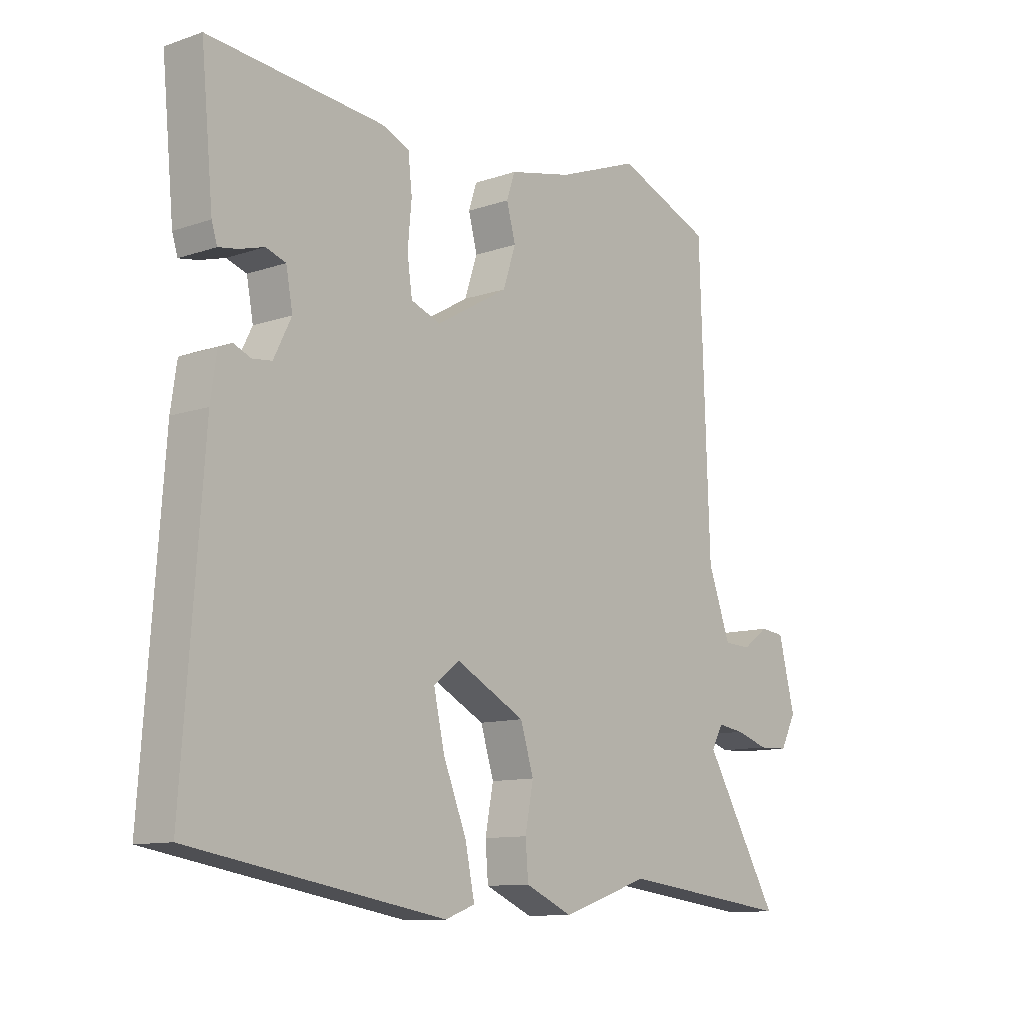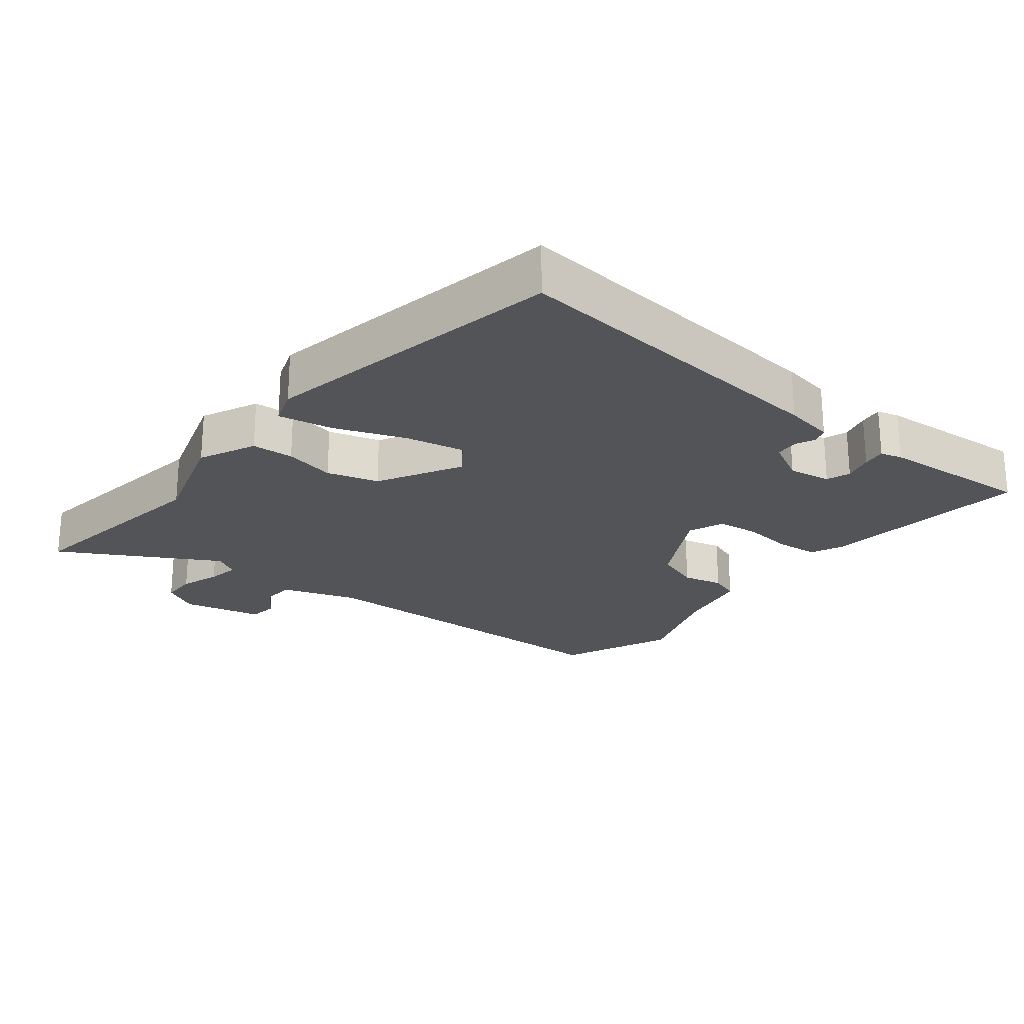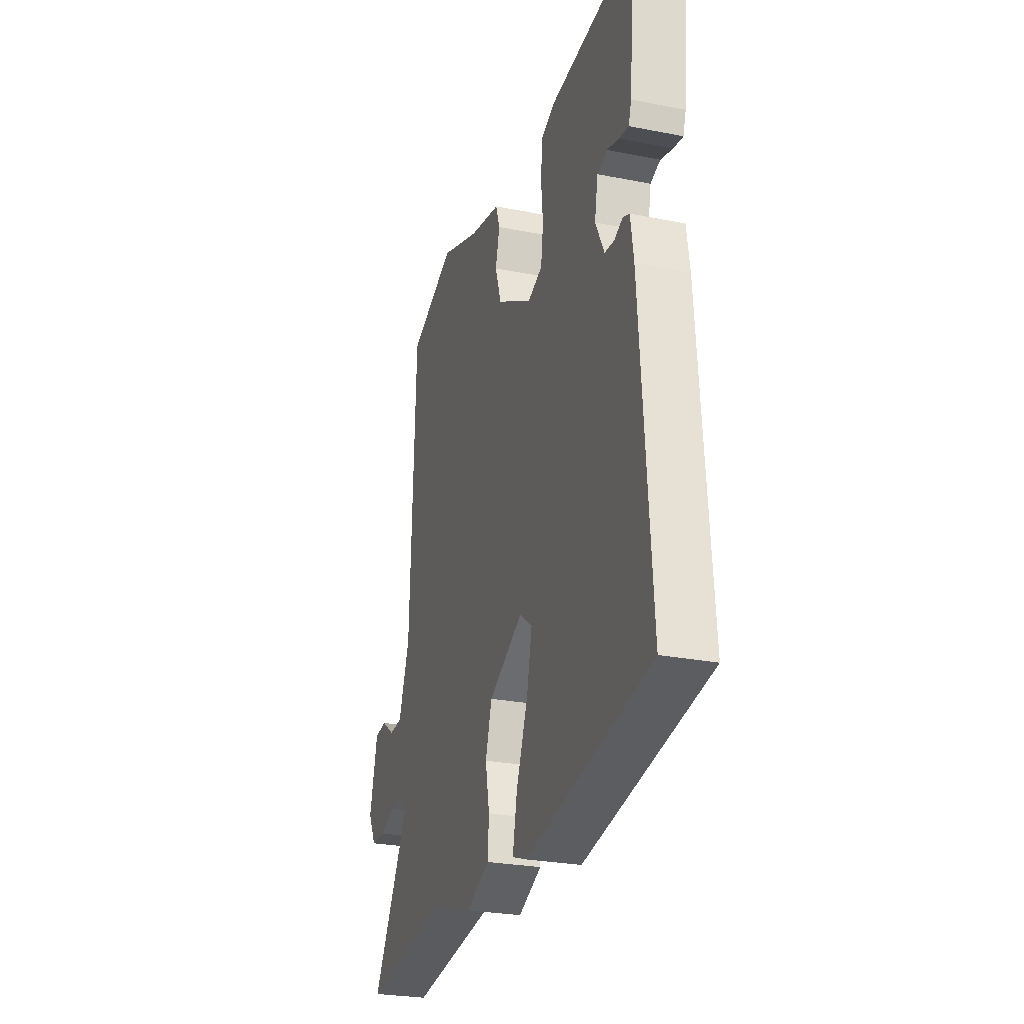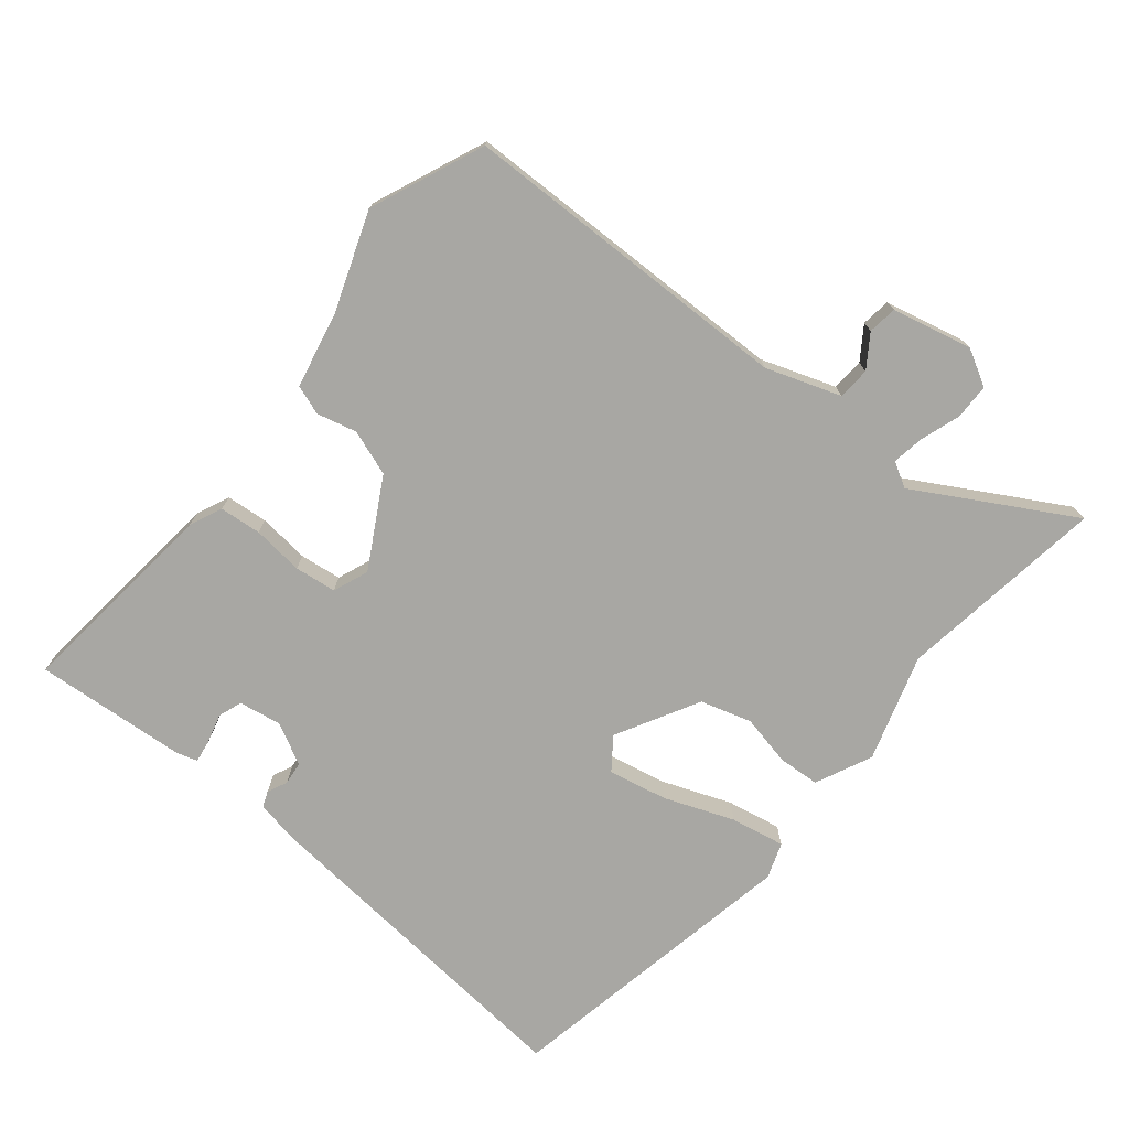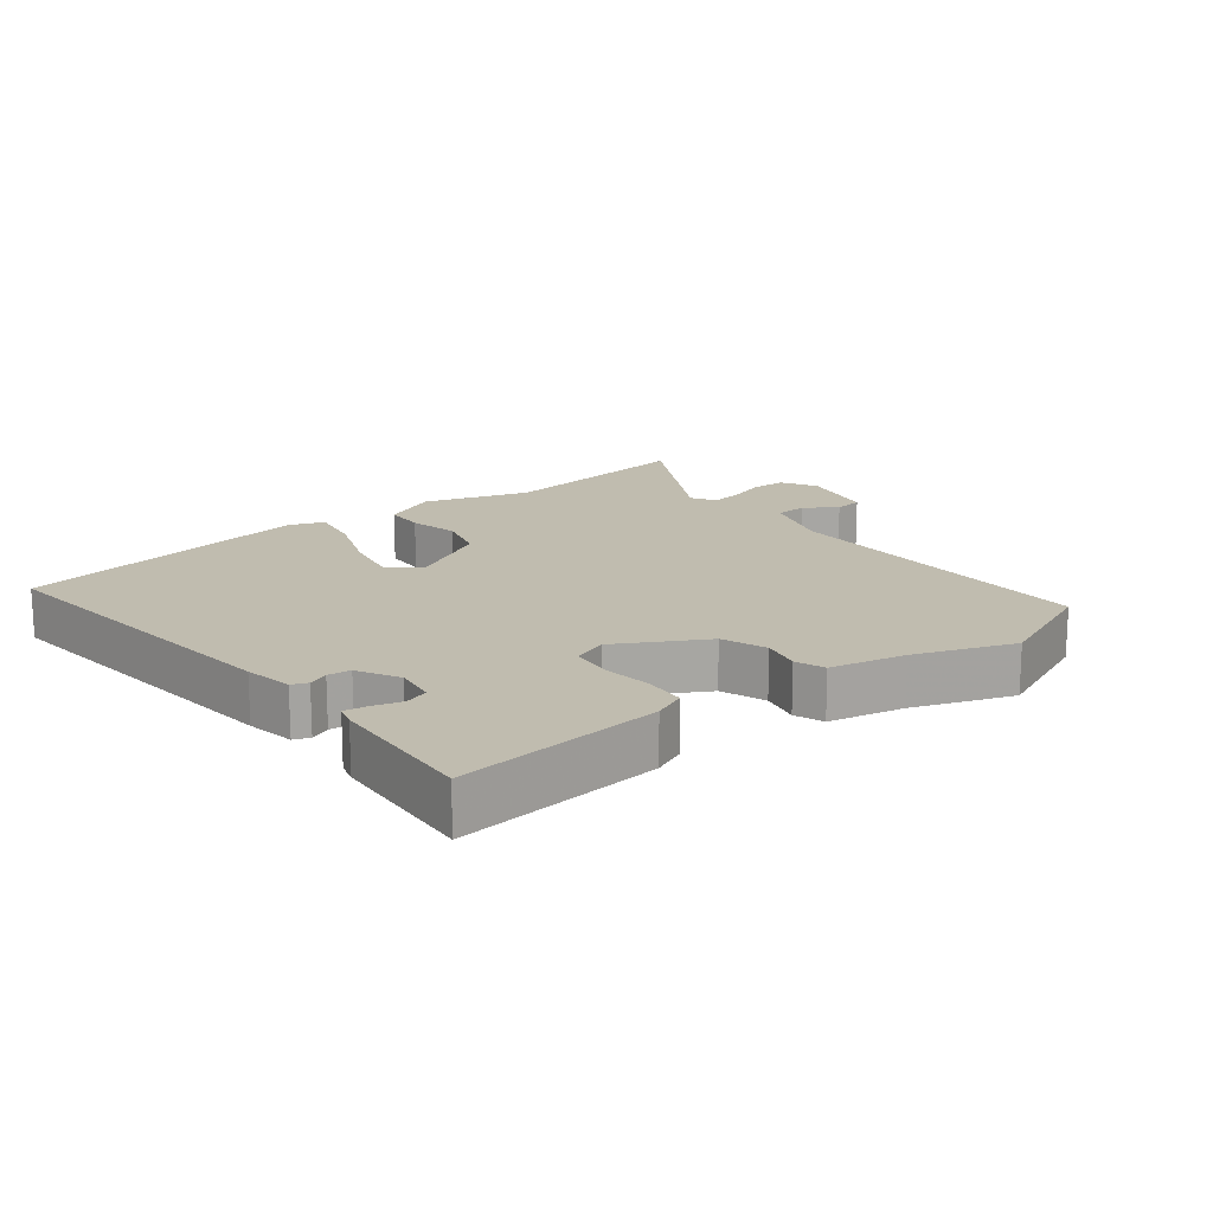
<metadata>
{"format":"obj","ext":"obj","renderer":"f3d","projection":"perspective","resolution":1024,"background":"white","views":[{"elev":-11.0,"azim":-49.8,"up":"+Z"},{"elev":-23.2,"azim":-129.8,"up":"+Y"},{"elev":-26.7,"azim":-107.2,"up":"+Z"},{"elev":-74.5,"azim":49.7,"up":"+Y"},{"elev":16.3,"azim":-39.4,"up":"+Y"}]}
</metadata>
<code>
v -0.508 0.07 -0.468
v -0.471 0.07 0.041
v -0.46 0.07 0.116
v -0.436 0.07 0.126
v -0.405 0.07 0.113
v -0.37 0.07 0.117
v -0.338 0.07 0.181
v -0.35 0.07 0.245
v -0.386 0.07 0.257
v -0.43 0.07 0.244
v -0.465 0.07 0.238
v -0.475 0.07 0.27
v -0.497 0.07 0.5
v -0.181 0.07 0.472
v -0.131 0.07 0.451
v -0.124 0.07 0.388
v -0.131 0.07 0.311
v -0.122 0.07 0.248
v -0.068 0.07 0.228
v 0.063 0.07 0.304
v 0.086 0.07 0.373
v 0.07 0.07 0.433
v 0.085 0.07 0.478
v 0.199 0.07 0.504
v 0.348 0.07 0.561
v 0.521 0.07 0.492
v 0.539 0.07 -0.016
v 0.58 0.07 -0.128
v 0.629 0.07 -0.13
v 0.677 0.07 -0.096
v 0.721 0.07 -0.101
v 0.751 0.07 -0.221
v 0.722 0.07 -0.276
v 0.668 0.07 -0.278
v 0.608 0.07 -0.259
v 0.559 0.07 -0.252
v 0.538 0.07 -0.29
v 0.675 0.07 -0.522
v 0.359 0.07 -0.483
v 0.199 0.07 -0.536
v 0.113 0.07 -0.498
v 0.108 0.07 -0.435
v 0.123 0.07 -0.358
v 0.099 0.07 -0.281
v -0.027 0.07 -0.215
v -0.074 0.07 -0.251
v -0.054 0.07 -0.34
v -0.012 0.07 -0.444
v 0.005 0.07 -0.526
v -0.049 0.07 -0.546
v -0.508 0 -0.468
v -0.471 0 0.041
v -0.46 0 0.116
v -0.436 0 0.126
v -0.405 0 0.113
v -0.37 0 0.117
v -0.338 0 0.181
v -0.35 0 0.245
v -0.386 0 0.257
v -0.43 0 0.244
v -0.465 0 0.238
v -0.475 0 0.27
v -0.497 0 0.5
v -0.181 0 0.472
v -0.131 0 0.451
v -0.124 0 0.388
v -0.131 0 0.311
v -0.122 0 0.248
v -0.068 0 0.228
v 0.063 0 0.304
v 0.086 0 0.373
v 0.07 0 0.433
v 0.085 0 0.478
v 0.199 0 0.504
v 0.348 0 0.561
v 0.521 0 0.492
v 0.539 0 -0.016
v 0.58 0 -0.128
v 0.629 0 -0.13
v 0.677 0 -0.096
v 0.721 0 -0.101
v 0.751 0 -0.221
v 0.722 0 -0.276
v 0.668 0 -0.278
v 0.608 0 -0.259
v 0.559 0 -0.252
v 0.538 0 -0.29
v 0.675 0 -0.522
v 0.359 0 -0.483
v 0.199 0 -0.536
v 0.113 0 -0.498
v 0.108 0 -0.435
v 0.123 0 -0.358
v 0.099 0 -0.281
v -0.027 0 -0.215
v -0.074 0 -0.251
v -0.054 0 -0.34
v -0.012 0 -0.444
v 0.005 0 -0.526
v -0.049 0 -0.546
f 47 48 49 50
f 46 47 50 1
f 45 46 1 2
f 44 45 2 3
f 40 41 42 43
f 39 40 43 44
f 37 38 39 44
f 36 37 44 3
f 32 33 34 35
f 29 30 31 32
f 28 29 32 35
f 27 28 35 36
f 24 25 26 27
f 21 22 23 24
f 20 21 24 27
f 19 20 27 36
f 14 15 16 17
f 14 17 18
f 13 14 18
f 12 13 18
f 9 10 11 12
f 9 12 18 19
f 3 4 5
f 36 3 5
f 36 5 6
f 19 36 6 7
f 8 9 19
f 7 8 19
f 100 99 98 97
f 51 100 97 96
f 52 51 96 95
f 53 52 95 94
f 93 92 91 90
f 94 93 90 89
f 94 89 88 87
f 53 94 87 86
f 85 84 83 82
f 82 81 80 79
f 85 82 79 78
f 86 85 78 77
f 77 76 75 74
f 74 73 72 71
f 77 74 71 70
f 86 77 70 69
f 67 66 65 64
f 68 67 64
f 68 64 63
f 68 63 62
f 62 61 60 59
f 69 68 62 59
f 55 54 53
f 55 53 86
f 56 55 86
f 57 56 86 69
f 69 59 58
f 69 58 57
f 1 51 52 2
f 2 52 53 3
f 3 53 54 4
f 4 54 55 5
f 5 55 56 6
f 6 56 57 7
f 7 57 58 8
f 8 58 59 9
f 9 59 60 10
f 10 60 61 11
f 11 61 62 12
f 12 62 63 13
f 13 63 64 14
f 14 64 65 15
f 15 65 66 16
f 16 66 67 17
f 17 67 68 18
f 18 68 69 19
f 19 69 70 20
f 20 70 71 21
f 21 71 72 22
f 22 72 73 23
f 23 73 74 24
f 24 74 75 25
f 25 75 76 26
f 26 76 77 27
f 27 77 78 28
f 28 78 79 29
f 29 79 80 30
f 30 80 81 31
f 31 81 82 32
f 32 82 83 33
f 33 83 84 34
f 34 84 85 35
f 35 85 86 36
f 36 86 87 37
f 37 87 88 38
f 38 88 89 39
f 39 89 90 40
f 40 90 91 41
f 41 91 92 42
f 42 92 93 43
f 43 93 94 44
f 44 94 95 45
f 45 95 96 46
f 46 96 97 47
f 47 97 98 48
f 48 98 99 49
f 49 99 100 50
f 50 100 51 1

</code>
